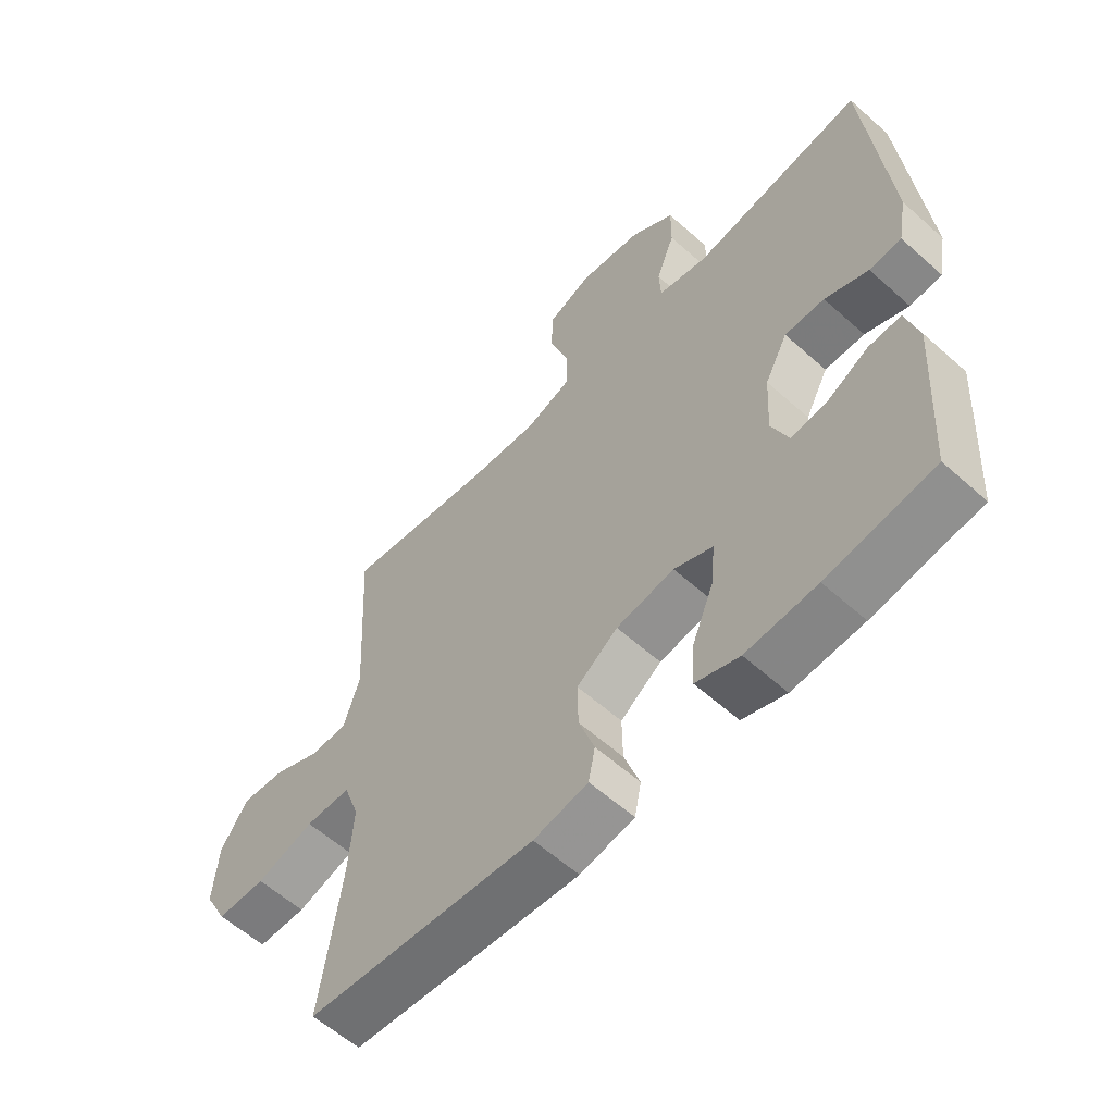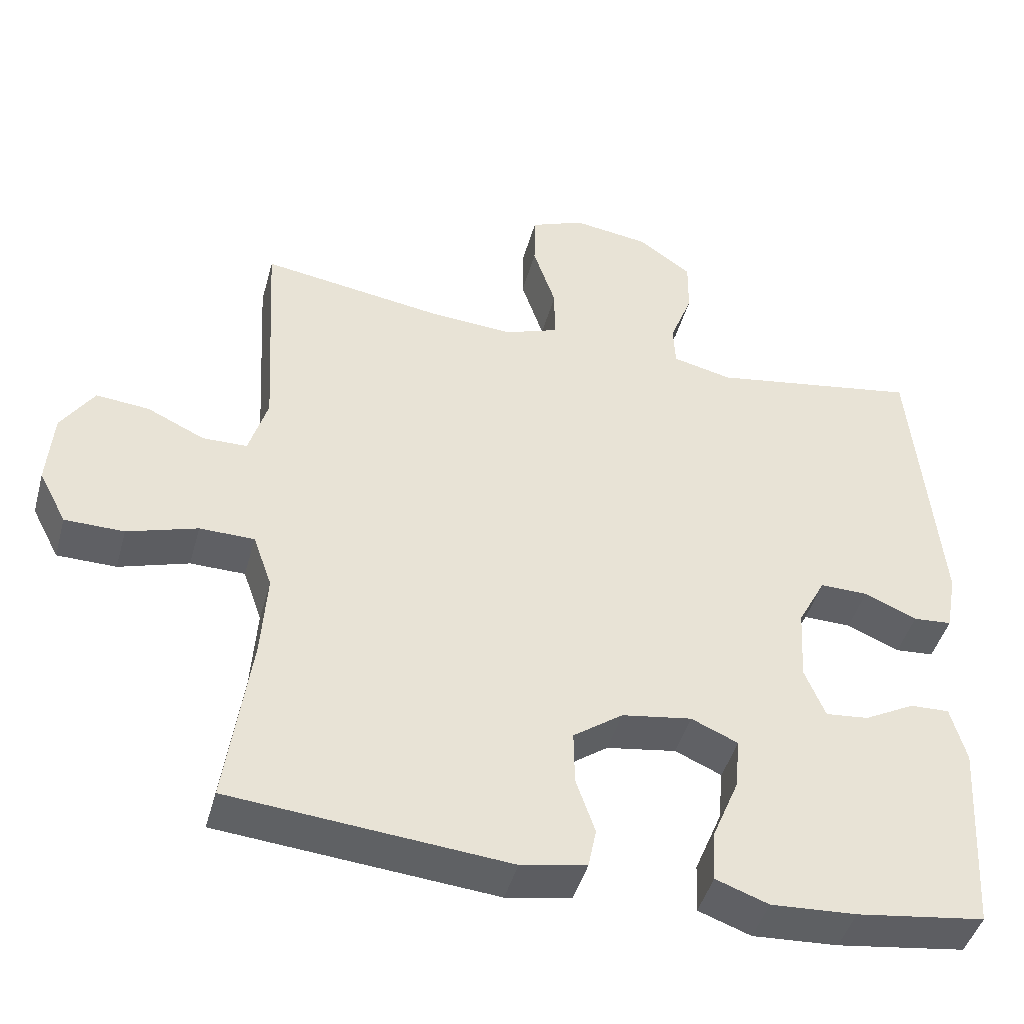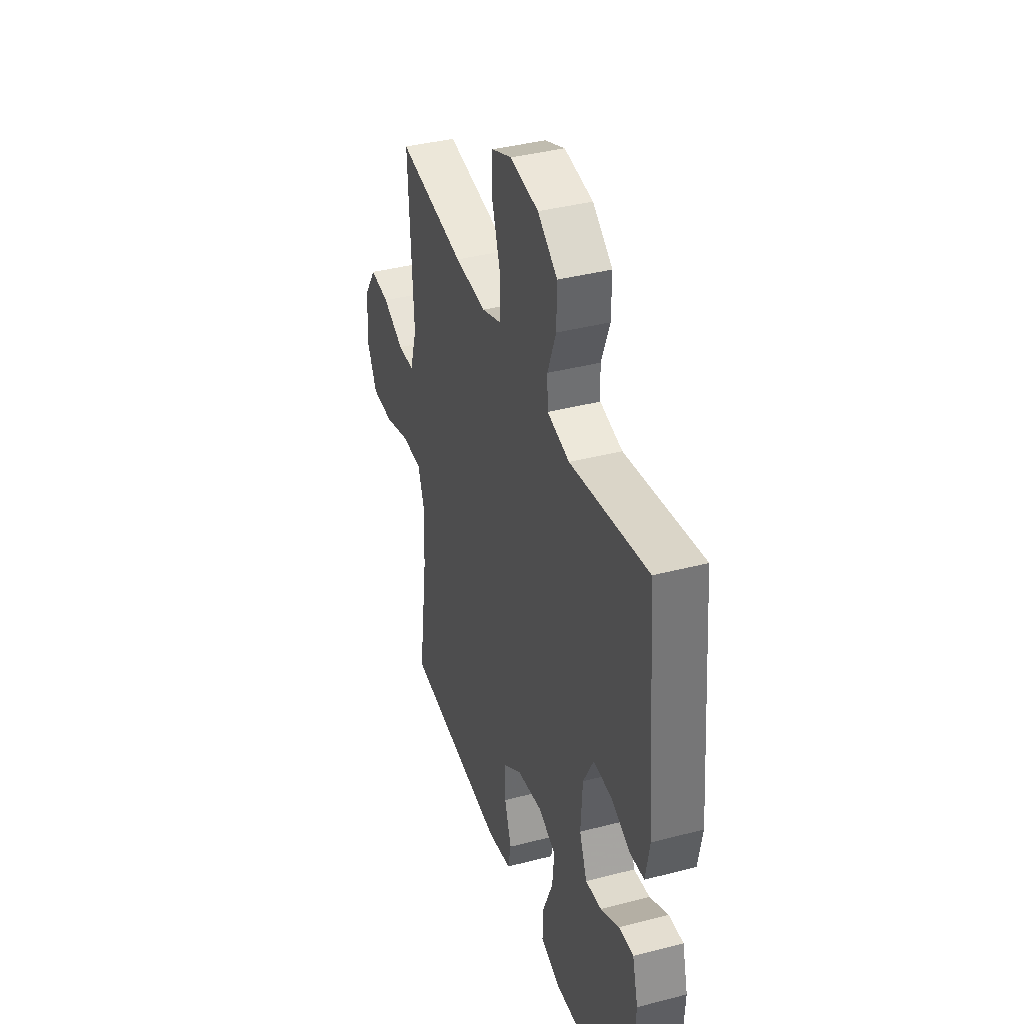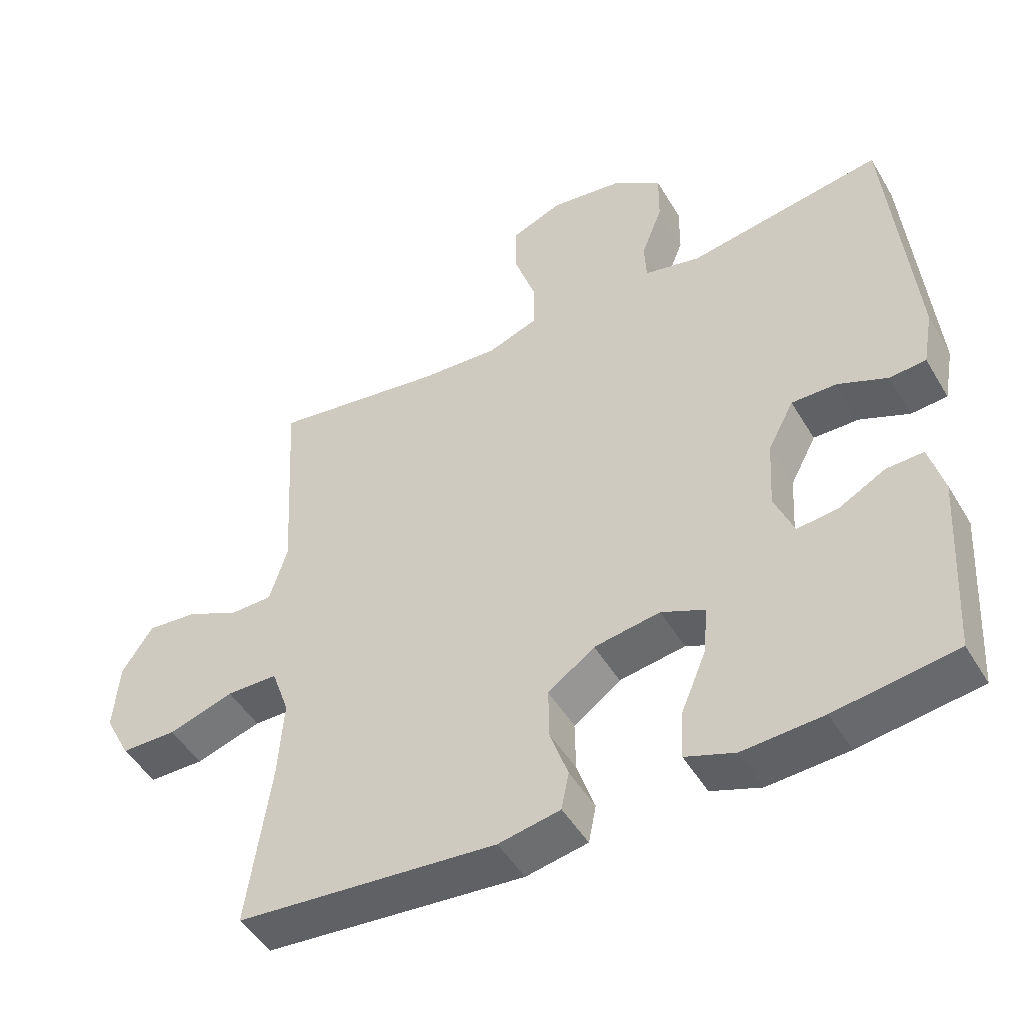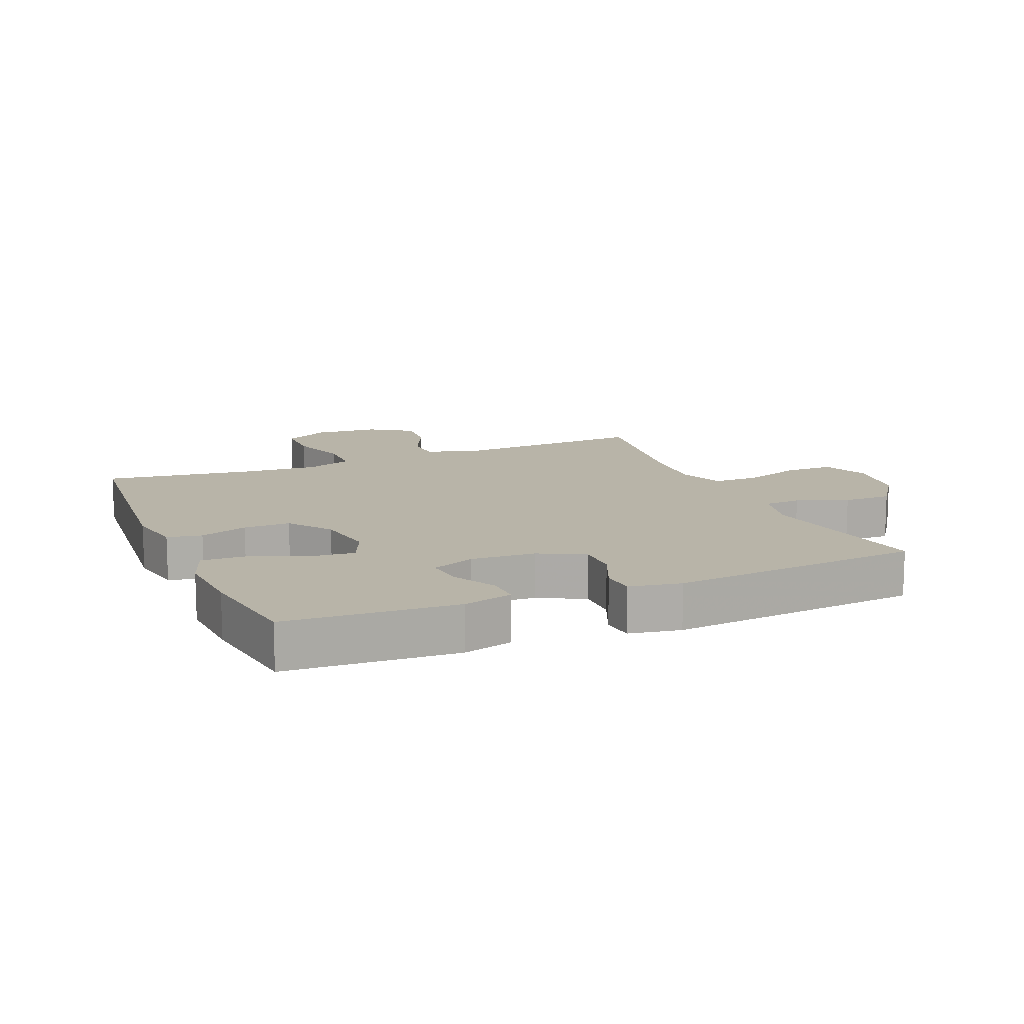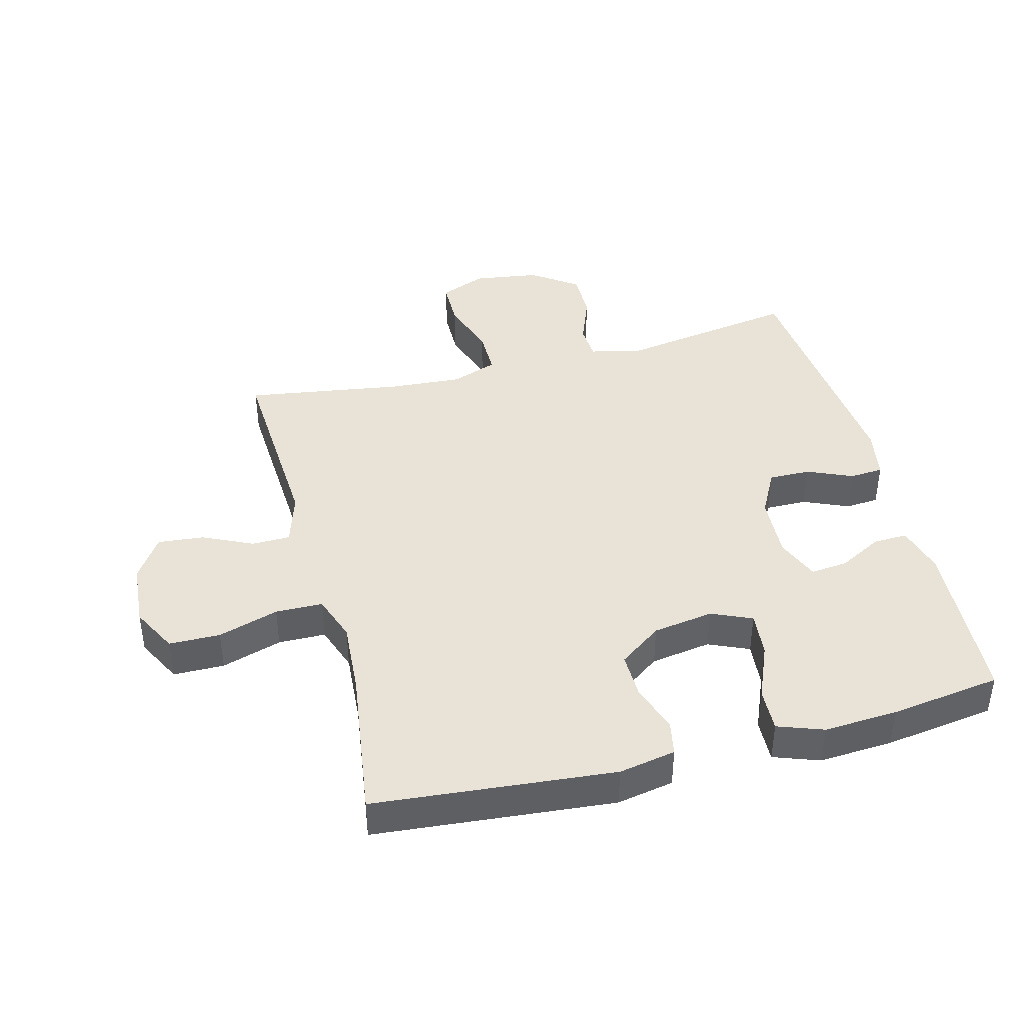
<metadata>
{"format":"obj","ext":"obj","renderer":"f3d","projection":"perspective","resolution":1024,"background":"white","views":[{"elev":-59.1,"azim":-132.6,"up":"+Z"},{"elev":-44.7,"azim":164.9,"up":"+Z"},{"elev":38.8,"azim":-108.1,"up":"+Z"},{"elev":-48.4,"azim":-150.4,"up":"+Z"},{"elev":13.0,"azim":-113.0,"up":"+Y"},{"elev":41.5,"azim":165.4,"up":"+Y"}]}
</metadata>
<code>
v 0.5 0.07 -0.5
v 0.12 0.07 -0.534
v 0.03 0.07 -0.517
v 0.019 0.07 -0.462
v 0.045 0.07 -0.386
v 0.046 0.07 -0.312
v -0.022 0.07 -0.263
v -0.118 0.07 -0.248
v -0.182 0.07 -0.276
v -0.175 0.07 -0.348
v -0.138 0.07 -0.437
v -0.135 0.07 -0.506
v -0.207 0.07 -0.532
v -0.324 0.07 -0.525
v -0.5 0.07 -0.5
v -0.517 0.07 -0.23
v -0.496 0.07 -0.152
v -0.442 0.07 -0.154
v -0.373 0.07 -0.191
v -0.314 0.07 -0.197
v -0.286 0.07 -0.128
v -0.292 0.07 -0.026
v -0.33 0.07 0.046
v -0.396 0.07 0.045
v -0.468 0.07 0.014
v -0.521 0.07 0.018
v -0.536 0.07 0.1
v -0.5 0.07 0.5
v -0.214 0.07 0.453
v -0.132 0.07 0.472
v -0.129 0.07 0.53
v -0.16 0.07 0.611
v -0.161 0.07 0.688
v -0.088 0.07 0.74
v 0.017 0.07 0.755
v 0.091 0.07 0.725
v 0.092 0.07 0.648
v 0.061 0.07 0.555
v 0.061 0.07 0.481
v 0.135 0.07 0.454
v 0.251 0.07 0.462
v 0.5 0.07 0.5
v 0.482 0.07 0.19
v 0.508 0.07 0.105
v 0.569 0.07 0.104
v 0.648 0.07 0.141
v 0.721 0.07 0.148
v 0.766 0.07 0.08
v 0.774 0.07 -0.023
v 0.736 0.07 -0.096
v 0.655 0.07 -0.097
v 0.559 0.07 -0.067
v 0.484 0.07 -0.068
v 0.458 0.07 -0.142
v 0.466 0.07 -0.258
v 0.5 0 -0.5
v 0.12 0 -0.534
v 0.03 0 -0.517
v 0.019 0 -0.462
v 0.045 0 -0.386
v 0.046 0 -0.312
v -0.022 0 -0.263
v -0.118 0 -0.248
v -0.182 0 -0.276
v -0.175 0 -0.348
v -0.138 0 -0.437
v -0.135 0 -0.506
v -0.207 0 -0.532
v -0.324 0 -0.525
v -0.5 0 -0.5
v -0.517 0 -0.23
v -0.496 0 -0.152
v -0.442 0 -0.154
v -0.373 0 -0.191
v -0.314 0 -0.197
v -0.286 0 -0.128
v -0.292 0 -0.026
v -0.33 0 0.046
v -0.396 0 0.045
v -0.468 0 0.014
v -0.521 0 0.018
v -0.536 0 0.1
v -0.5 0 0.5
v -0.214 0 0.453
v -0.132 0 0.472
v -0.129 0 0.53
v -0.16 0 0.611
v -0.161 0 0.688
v -0.088 0 0.74
v 0.017 0 0.755
v 0.091 0 0.725
v 0.092 0 0.648
v 0.061 0 0.555
v 0.061 0 0.481
v 0.135 0 0.454
v 0.251 0 0.462
v 0.5 0 0.5
v 0.482 0 0.19
v 0.508 0 0.105
v 0.569 0 0.104
v 0.648 0 0.141
v 0.721 0 0.148
v 0.766 0 0.08
v 0.774 0 -0.023
v 0.736 0 -0.096
v 0.655 0 -0.097
v 0.559 0 -0.067
v 0.484 0 -0.068
v 0.458 0 -0.142
v 0.466 0 -0.258
f 50 51 52
f 49 50 52
f 48 49 52
f 47 48 52
f 46 47 52
f 45 46 52
f 44 45 52 53
f 43 44 53 54
f 41 42 43 54
f 36 37 38
f 35 36 38
f 34 35 38
f 33 34 38
f 32 33 38
f 31 32 38
f 30 31 38 39
f 29 30 39 40
f 27 28 29
f 26 27 29
f 25 26 29
f 24 25 29
f 23 24 29 40
f 17 18 19
f 16 17 19
f 15 16 19
f 14 15 19
f 13 14 19
f 12 13 19
f 11 12 19
f 10 11 19
f 9 10 19 20
f 8 9 20 21
f 3 4 5
f 2 3 5
f 1 2 5
f 55 1 5
f 55 5 6
f 55 6 7
f 54 55 7
f 41 54 7
f 40 41 7
f 23 40 7
f 22 23 7
f 7 8 21 22
f 107 106 105
f 107 105 104
f 107 104 103
f 107 103 102
f 107 102 101
f 107 101 100
f 108 107 100 99
f 109 108 99 98
f 109 98 97 96
f 93 92 91
f 93 91 90
f 93 90 89
f 93 89 88
f 93 88 87
f 93 87 86
f 94 93 86 85
f 95 94 85 84
f 84 83 82
f 84 82 81
f 84 81 80
f 84 80 79
f 95 84 79 78
f 74 73 72
f 74 72 71
f 74 71 70
f 74 70 69
f 74 69 68
f 74 68 67
f 74 67 66
f 74 66 65
f 75 74 65 64
f 76 75 64 63
f 60 59 58
f 60 58 57
f 60 57 56
f 60 56 110
f 61 60 110
f 62 61 110
f 62 110 109
f 62 109 96
f 62 96 95
f 62 95 78
f 62 78 77
f 77 76 63 62
f 1 56 57 2
f 2 57 58 3
f 3 58 59 4
f 4 59 60 5
f 5 60 61 6
f 6 61 62 7
f 7 62 63 8
f 8 63 64 9
f 9 64 65 10
f 10 65 66 11
f 11 66 67 12
f 12 67 68 13
f 13 68 69 14
f 14 69 70 15
f 15 70 71 16
f 16 71 72 17
f 17 72 73 18
f 18 73 74 19
f 19 74 75 20
f 20 75 76 21
f 21 76 77 22
f 22 77 78 23
f 23 78 79 24
f 24 79 80 25
f 25 80 81 26
f 26 81 82 27
f 27 82 83 28
f 28 83 84 29
f 29 84 85 30
f 30 85 86 31
f 31 86 87 32
f 32 87 88 33
f 33 88 89 34
f 34 89 90 35
f 35 90 91 36
f 36 91 92 37
f 37 92 93 38
f 38 93 94 39
f 39 94 95 40
f 40 95 96 41
f 41 96 97 42
f 42 97 98 43
f 43 98 99 44
f 44 99 100 45
f 45 100 101 46
f 46 101 102 47
f 47 102 103 48
f 48 103 104 49
f 49 104 105 50
f 50 105 106 51
f 51 106 107 52
f 52 107 108 53
f 53 108 109 54
f 54 109 110 55
f 55 110 56 1

</code>
